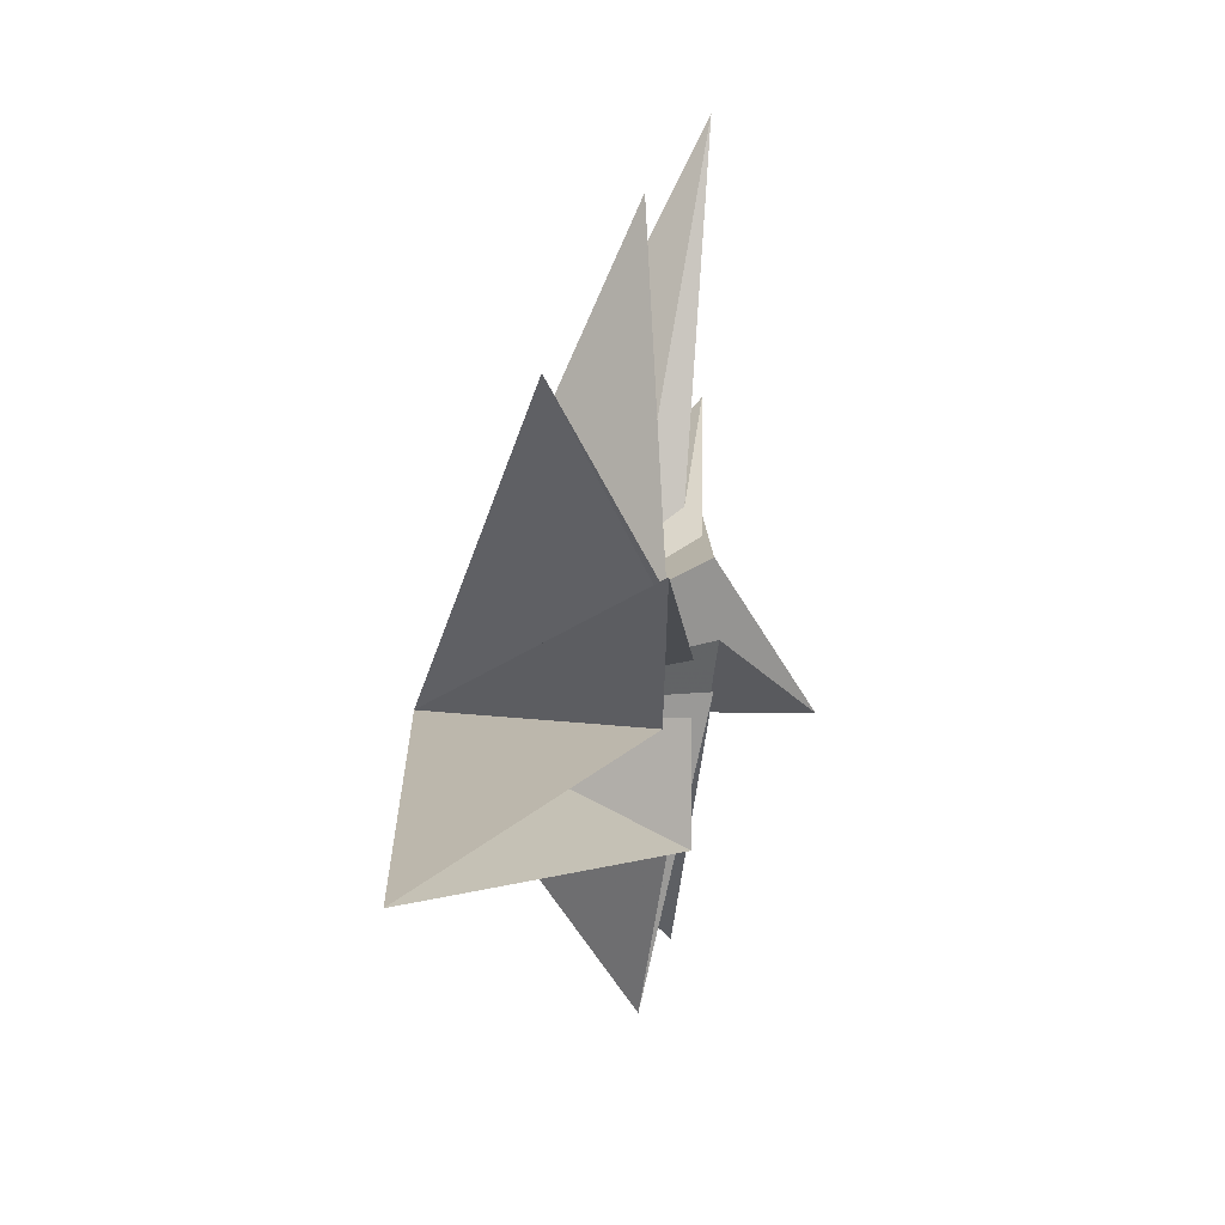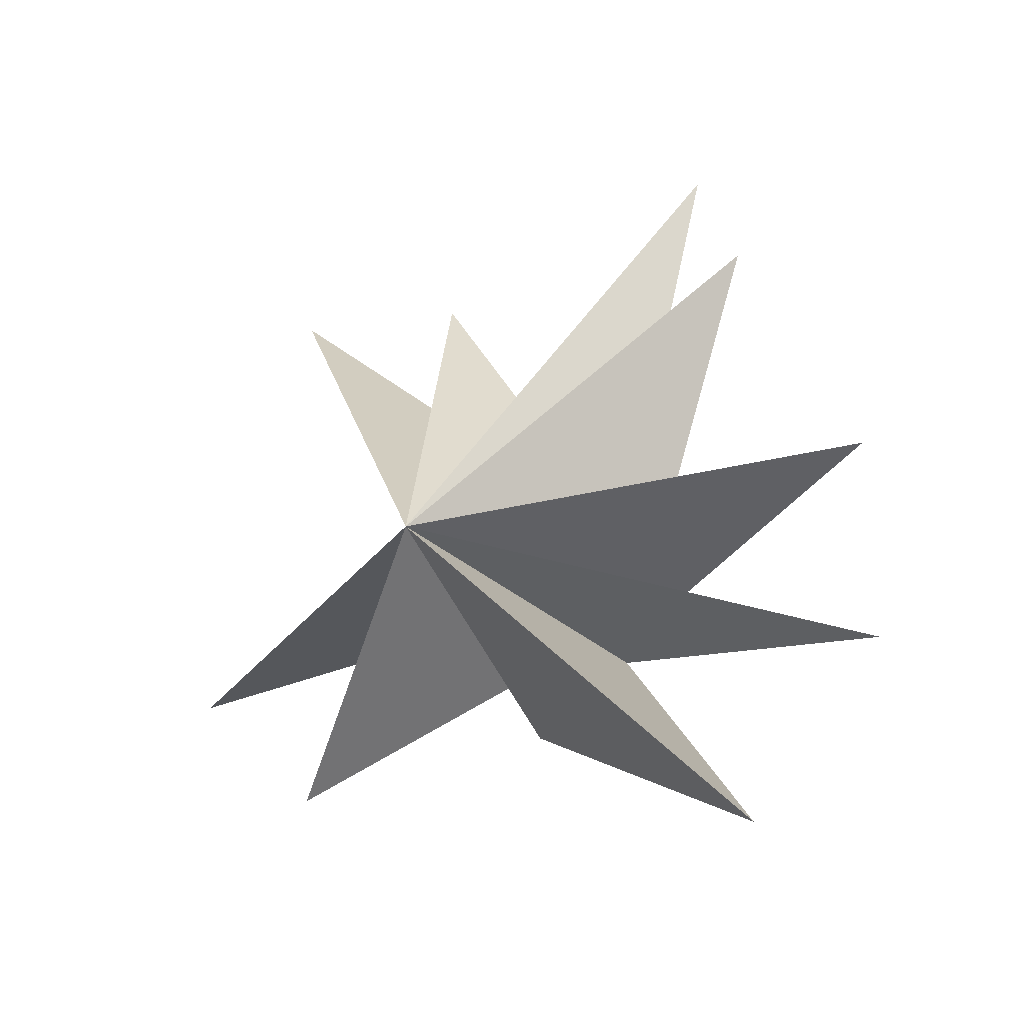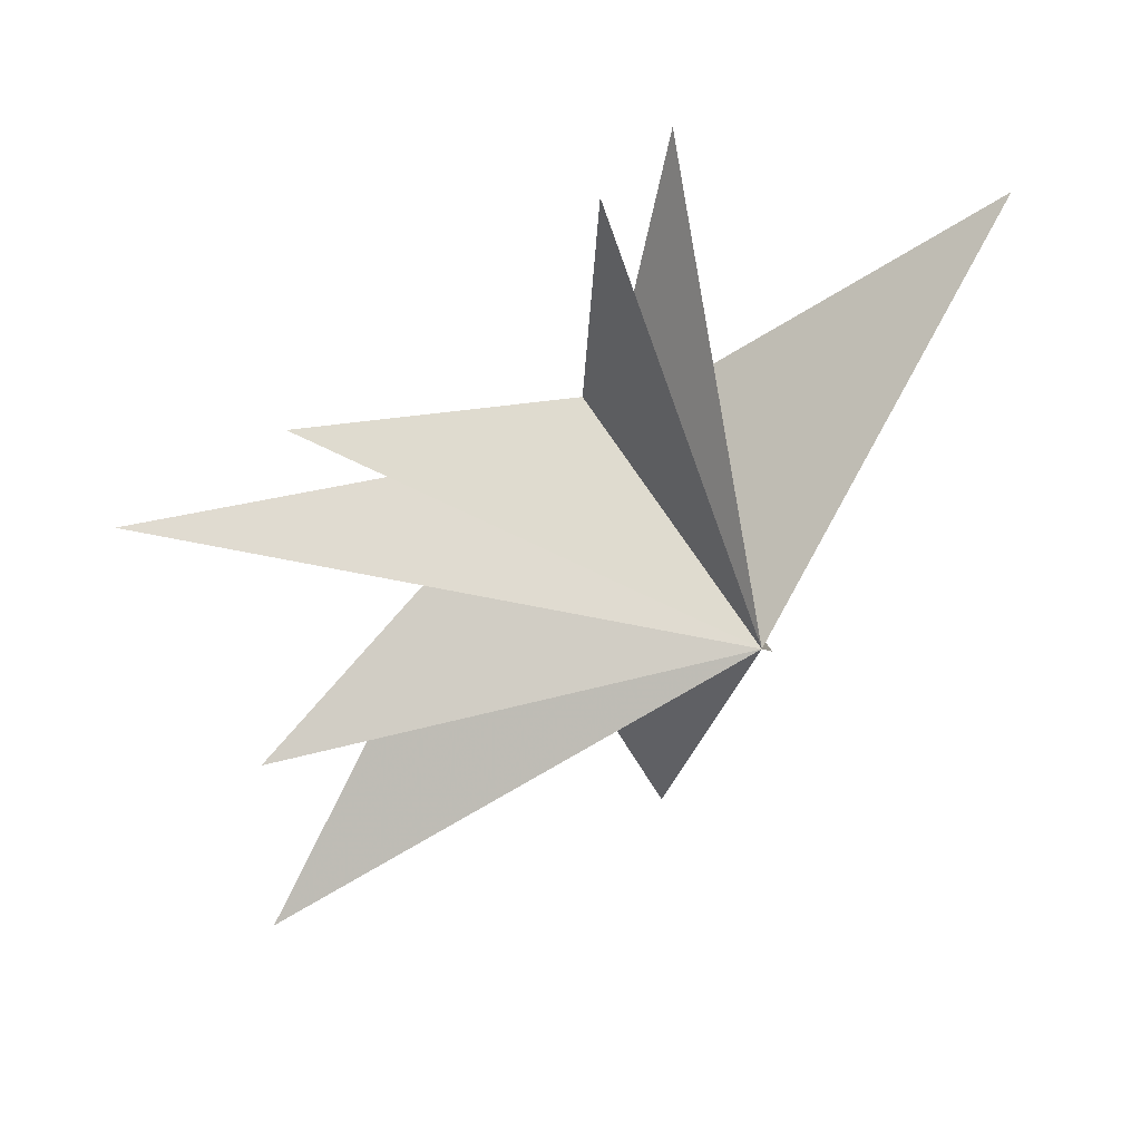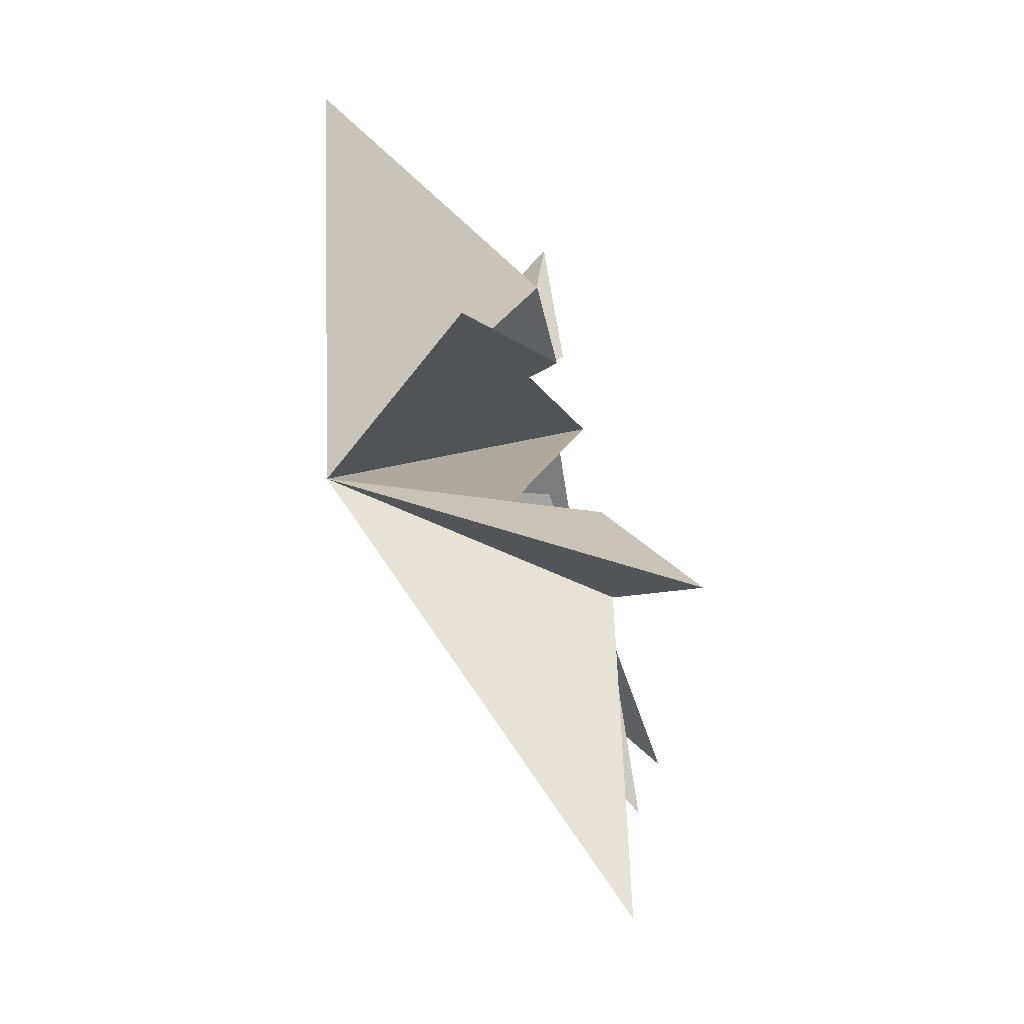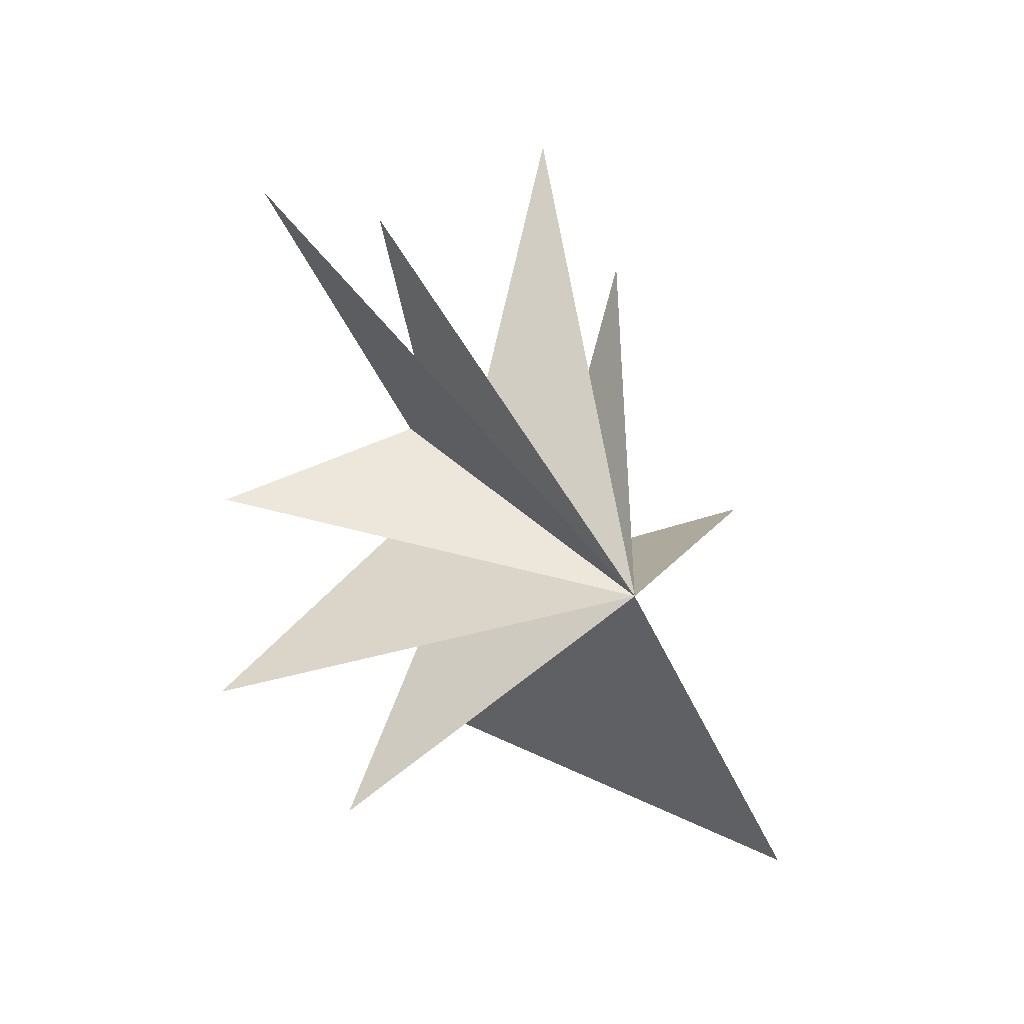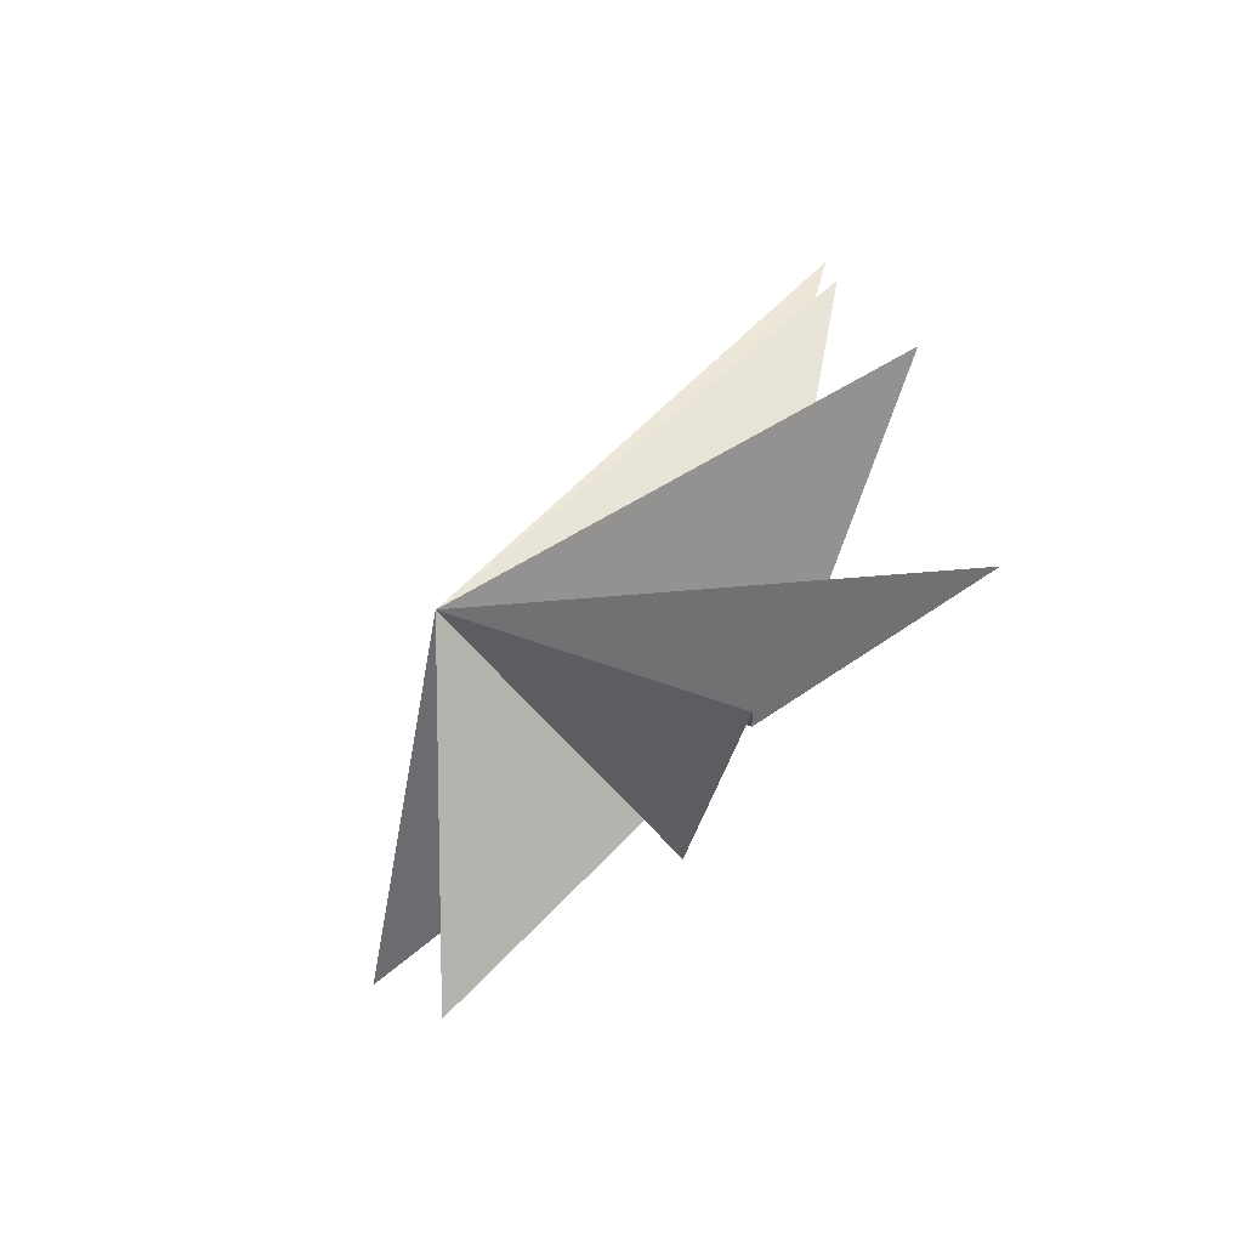
<metadata>
{"format":"obj","ext":"obj","renderer":"f3d","projection":"perspective","resolution":1024,"background":"white","views":[{"elev":-29.1,"azim":-175.6,"up":"+Z"},{"elev":-22.9,"azim":117.6,"up":"+Z"},{"elev":37.1,"azim":49.6,"up":"+Y"},{"elev":-70.0,"azim":-170.0,"up":"+Y"},{"elev":3.2,"azim":38.9,"up":"+Z"},{"elev":-44.3,"azim":140.9,"up":"+Z"}]}
</metadata>
<code>
v 4.003 5.775 -6.664
v 4.765 -0.7745 -0.2412
v -0.0895 0.7567 -1.359
v 1.208 -5.12 -4.243
v -0.4141 -0.4329 -0.2723
v 0.7624 -8.009 -1.681
v -0.5059 -1.317 1.204
v -2.174 -5.068 1.596
v 5.331e-05 -0.3193 -3.245
v -0.4463 -1.469 2.977
v 0.09801 -6.206 7.485
v -0.2571 -1.077 3.203
v -0.2414 -2.629 7.209
v 0.005216 0.1151 3.104
v -0.7154 3.303 9.191
v 0.6032 2.225 1.911
v 0.3821 4.586 6.498
v 0.2082 2.415 0.05388
v 1.742 7.432 1.011
v -0.1951 2.203 -1.055
v -0.05987 6.938 -2.233
v 0.3359 1.807 -2.066
f 19 18 2
f 3 9 2
f 5 2 6
f 11 2 12
f 2 22 21
f 7 6 2
f 2 8 7
f 10 8 2
f 2 11 10
f 12 2 13
f 17 2 18
f 14 2 15
f 16 15 2
f 2 14 13
f 16 2 17
f 2 9 1
f 21 20 2
f 1 22 2
f 4 2 5
f 2 4 3
f 2 20 19

</code>
